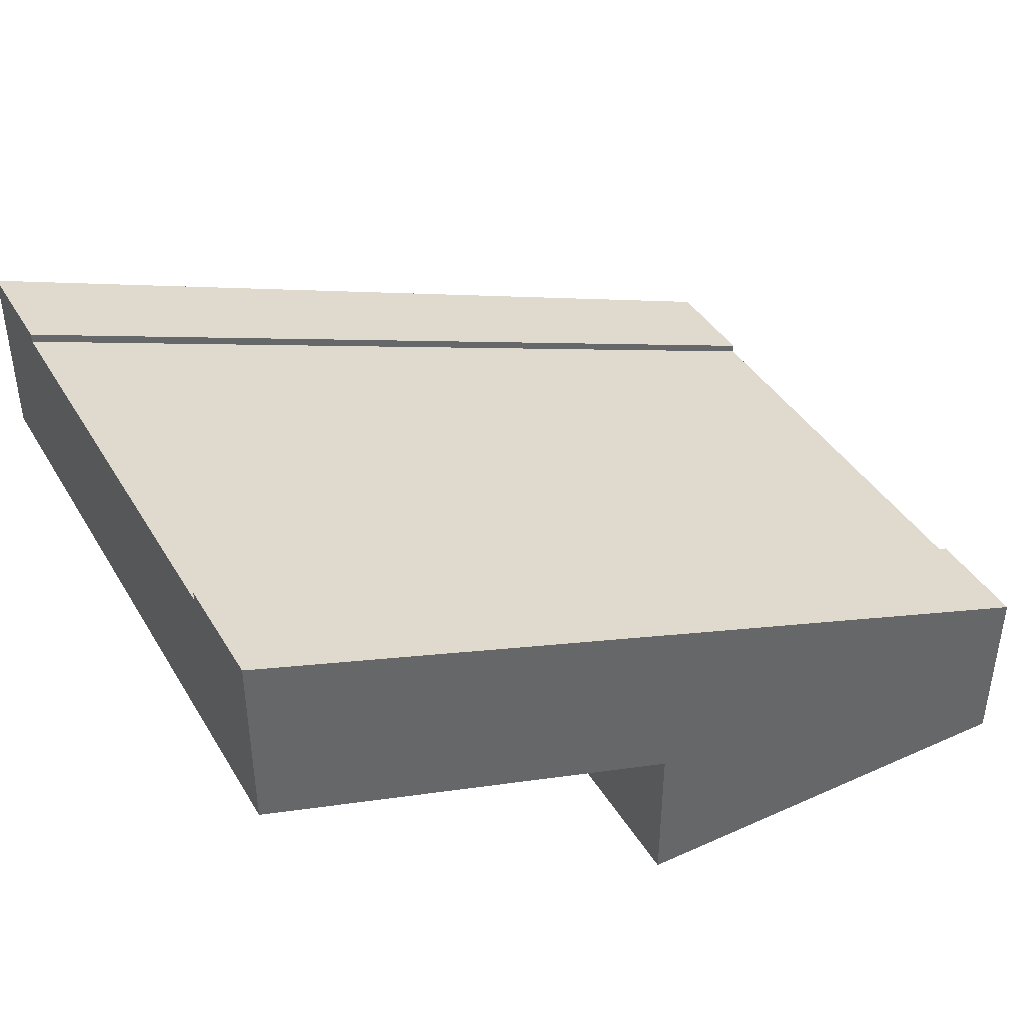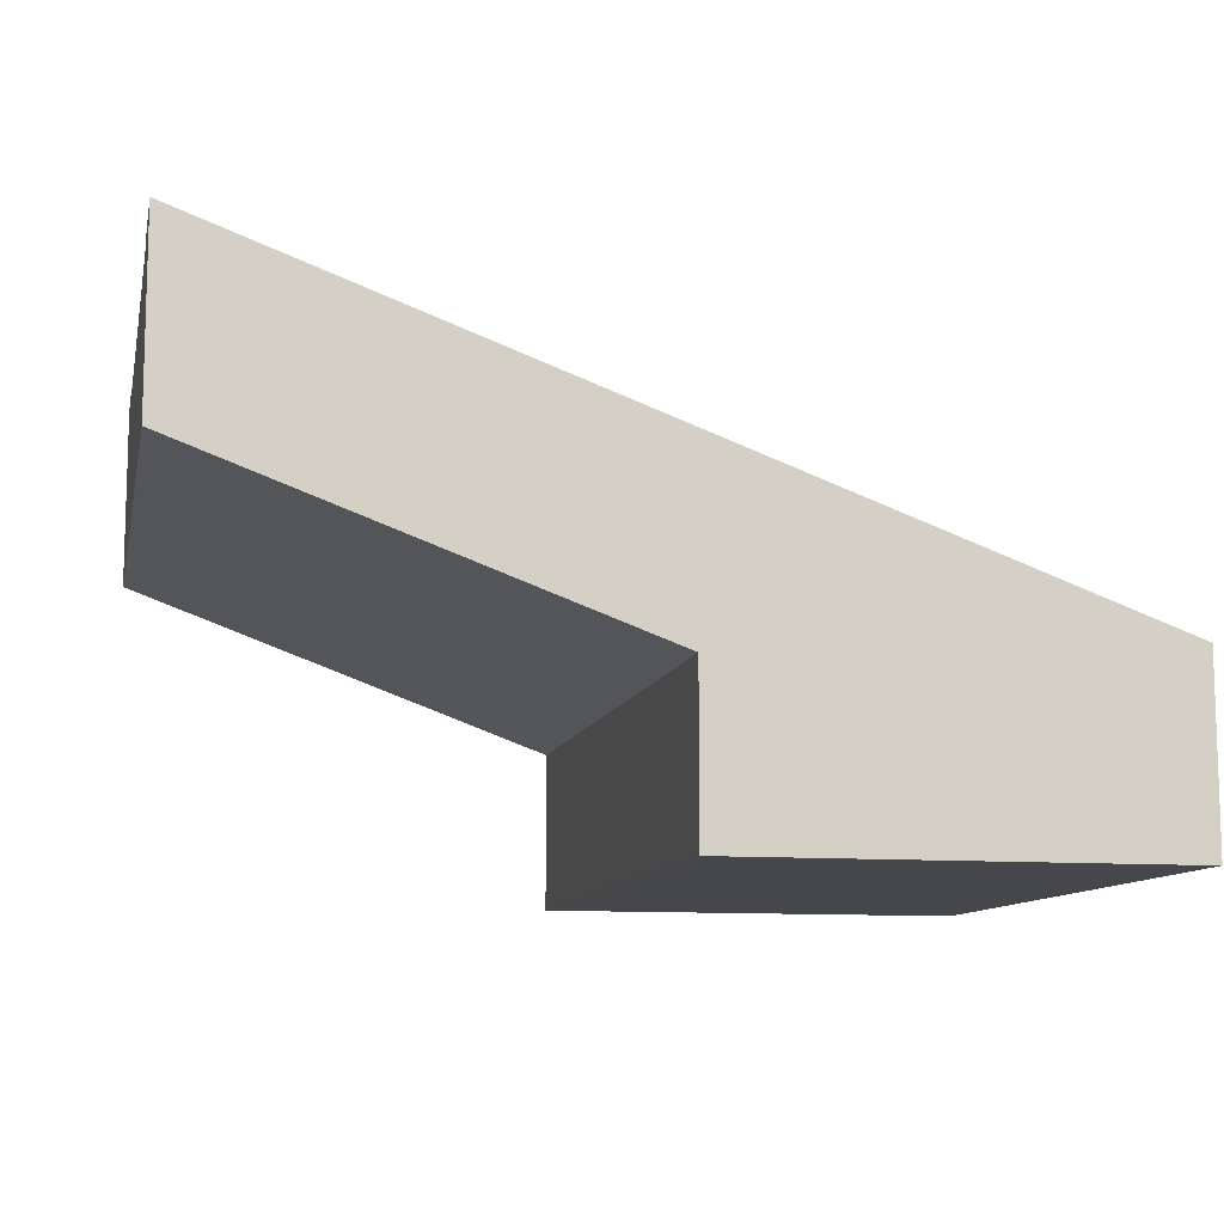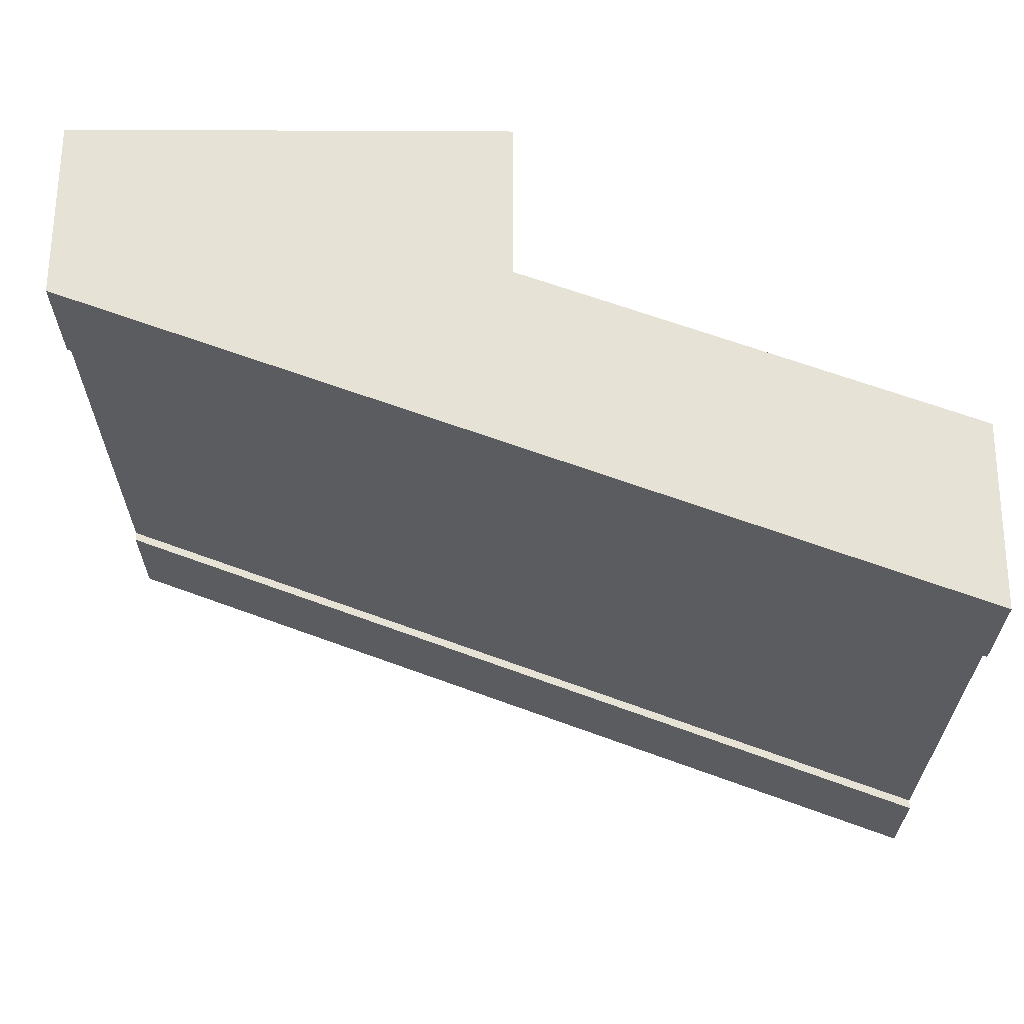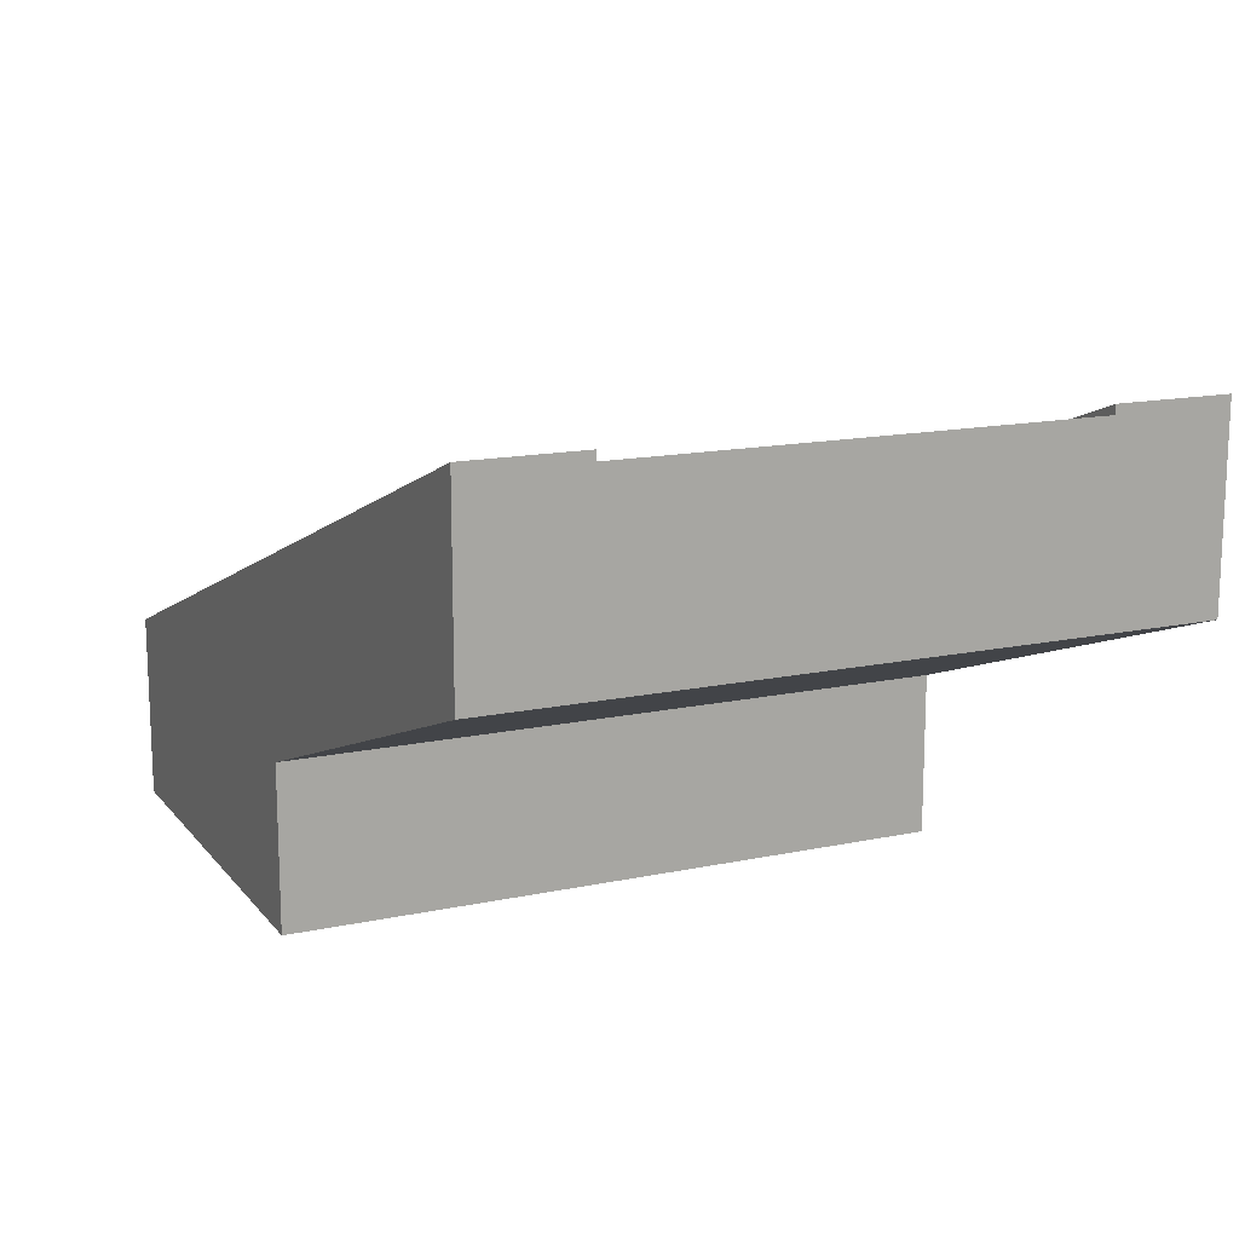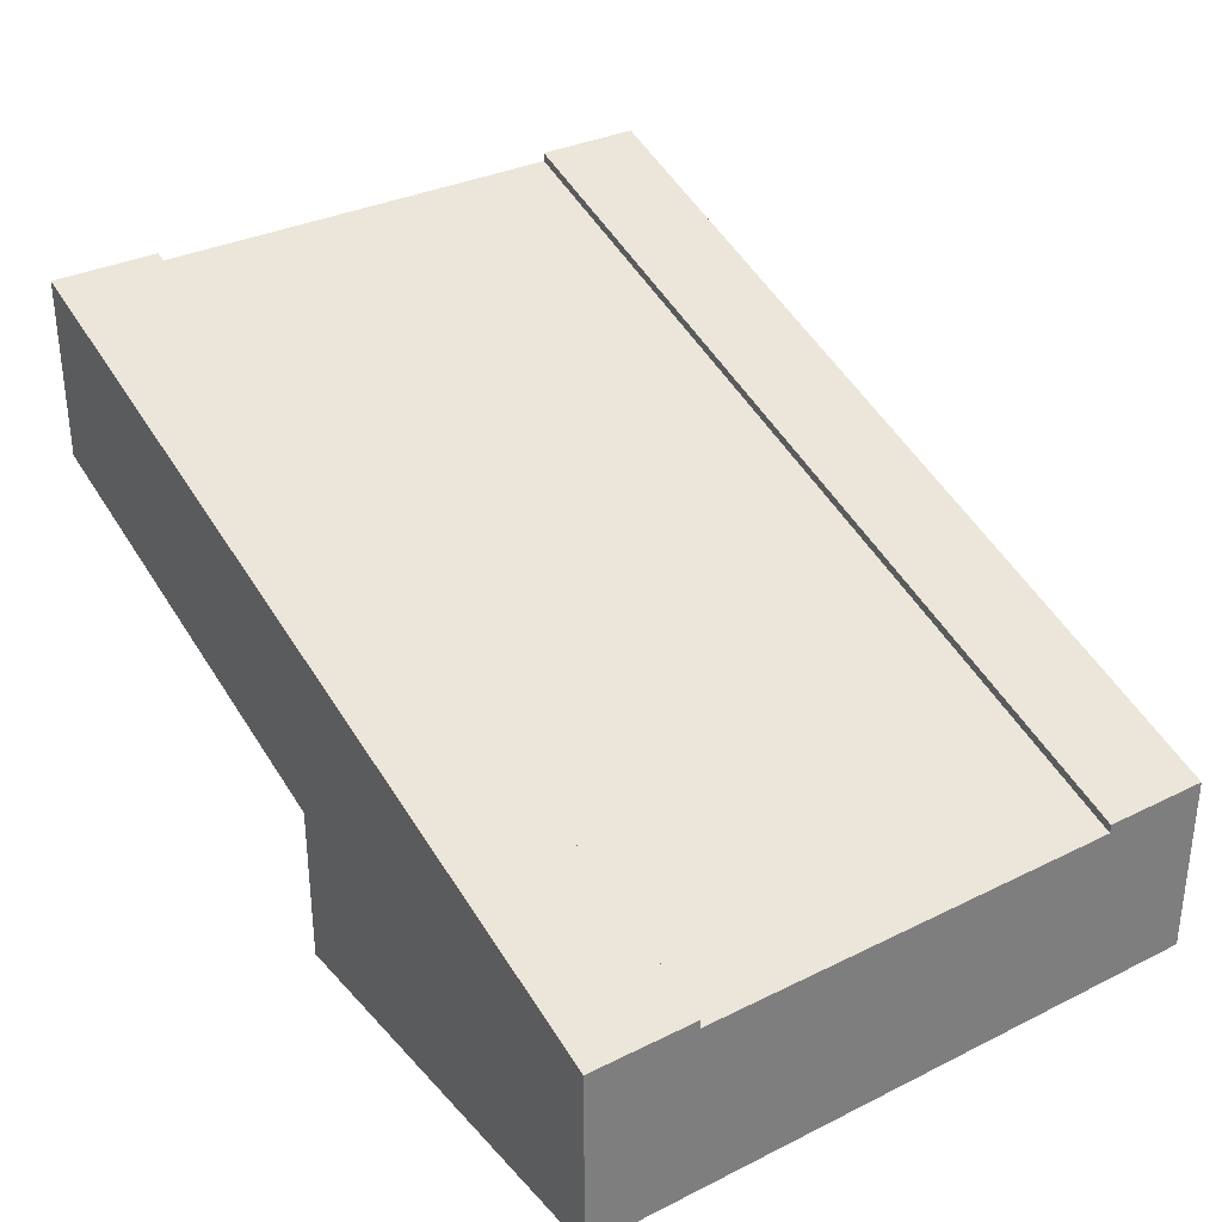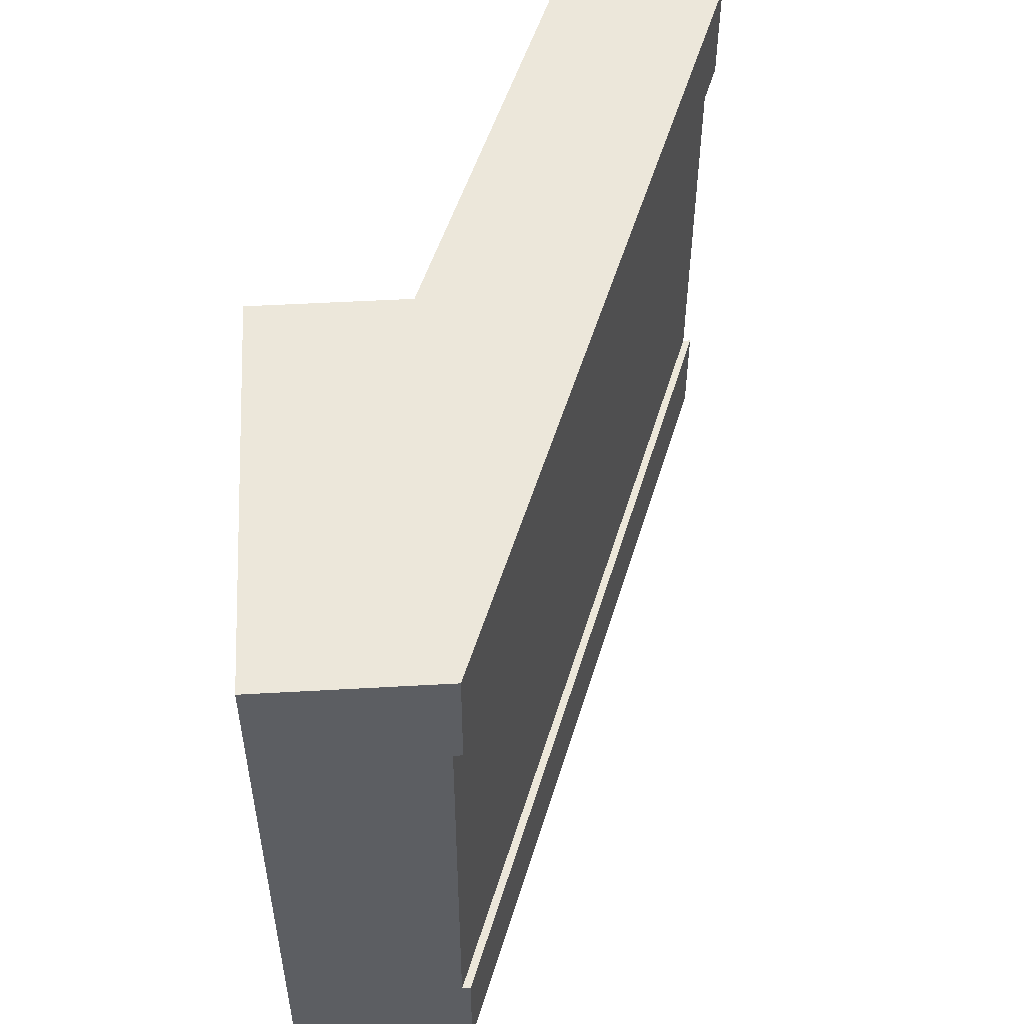
<metadata>
{"format":"obj","ext":"obj","renderer":"f3d","projection":"perspective","resolution":1024,"background":"white","views":[{"elev":40.8,"azim":-28.5,"up":"+Y"},{"elev":-10.5,"azim":-12.0,"up":"+Y"},{"elev":64.0,"azim":-179.7,"up":"+Z"},{"elev":14.8,"azim":-114.7,"up":"+Y"},{"elev":32.3,"azim":55.3,"up":"+Y"},{"elev":51.4,"azim":86.5,"up":"+Z"}]}
</metadata>
<code>
o Mesh1_Group1_Model.273
v 3 0.63 -1.875
v 3 0.63 -2.25
v 0 1.73 -2.25
v 0 1.73 -1.875
v 3 0.63 0
v 3 0 -0
v 3 0 -2.25
v 3 0.6 -1.875
v 3 0.3 -1.875
v 3 0.3 -0.375
v 3 0.6 -0.375
v 3 0.63 -0.375
v 1.5 0 -0
v 0 1.73 0
v 0 1.1 0
v 1.5 0.55 0
v 1.5 0 -2.25
v 1.5 0.55 -2.25
v 0 1.1 -2.25
v 0 1.73 -0.375
v 0 1.7 -0.375
v 0 1.4 -0.375
v 0 1.4 -1.875
v 0 1.7 -1.875
f 7 2 8 9
f 6 7 9
f 13 16 18 17
f 16 15 19 18
f 15 14 21 22
f 23 15 22
f 18 3 2
f 11 21 20 12
f 4 24 8 1
f 11 12 5
f 5 6 10 11
f 6 5 16 13
f 2 1 8
f 9 10 6
f 14 15 16
f 13 17 7 6
f 16 5 14
f 24 4 3
f 3 19 23 24
f 18 2 7 17
f 14 20 21
f 15 23 19
f 20 14 5 12
f 18 19 3
f 1 2 3 4
f 8 24 21 11
f 21 24 23 22
f 8 11 10 9

</code>
